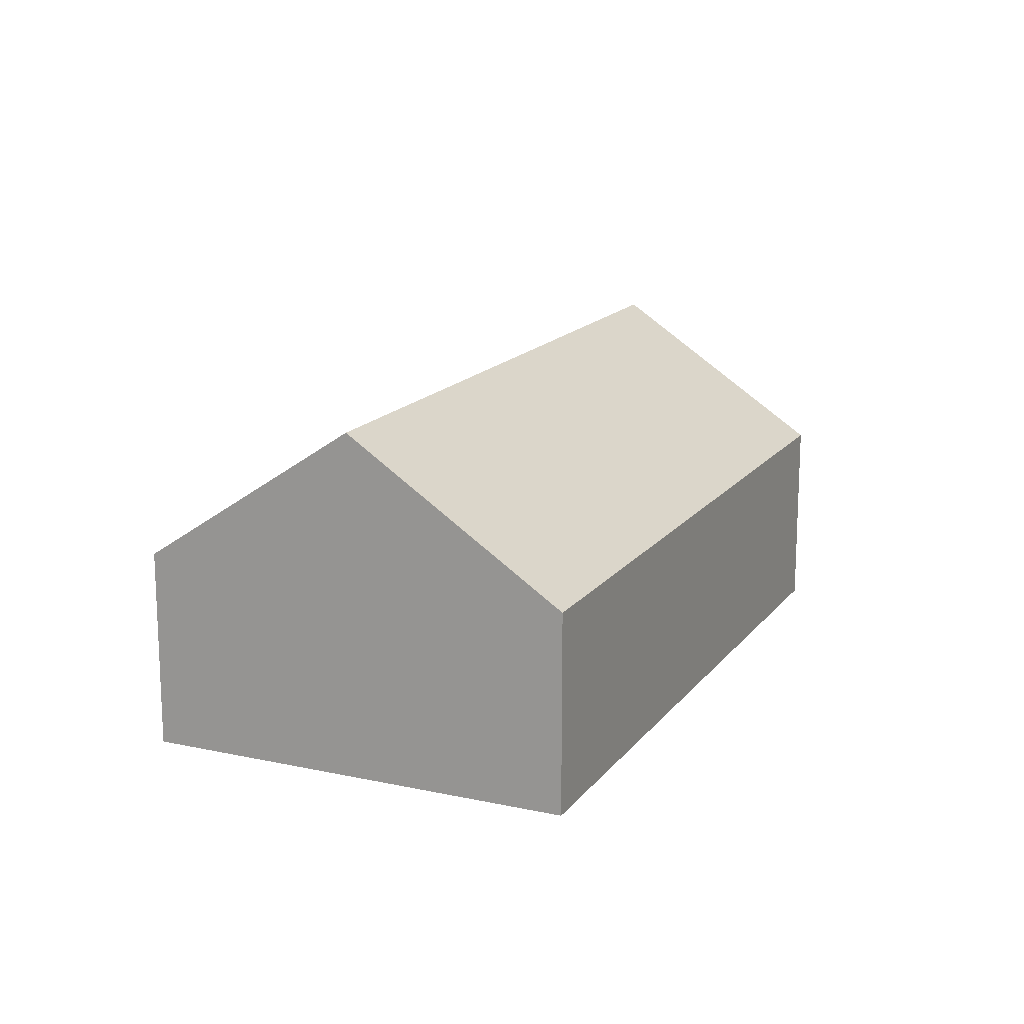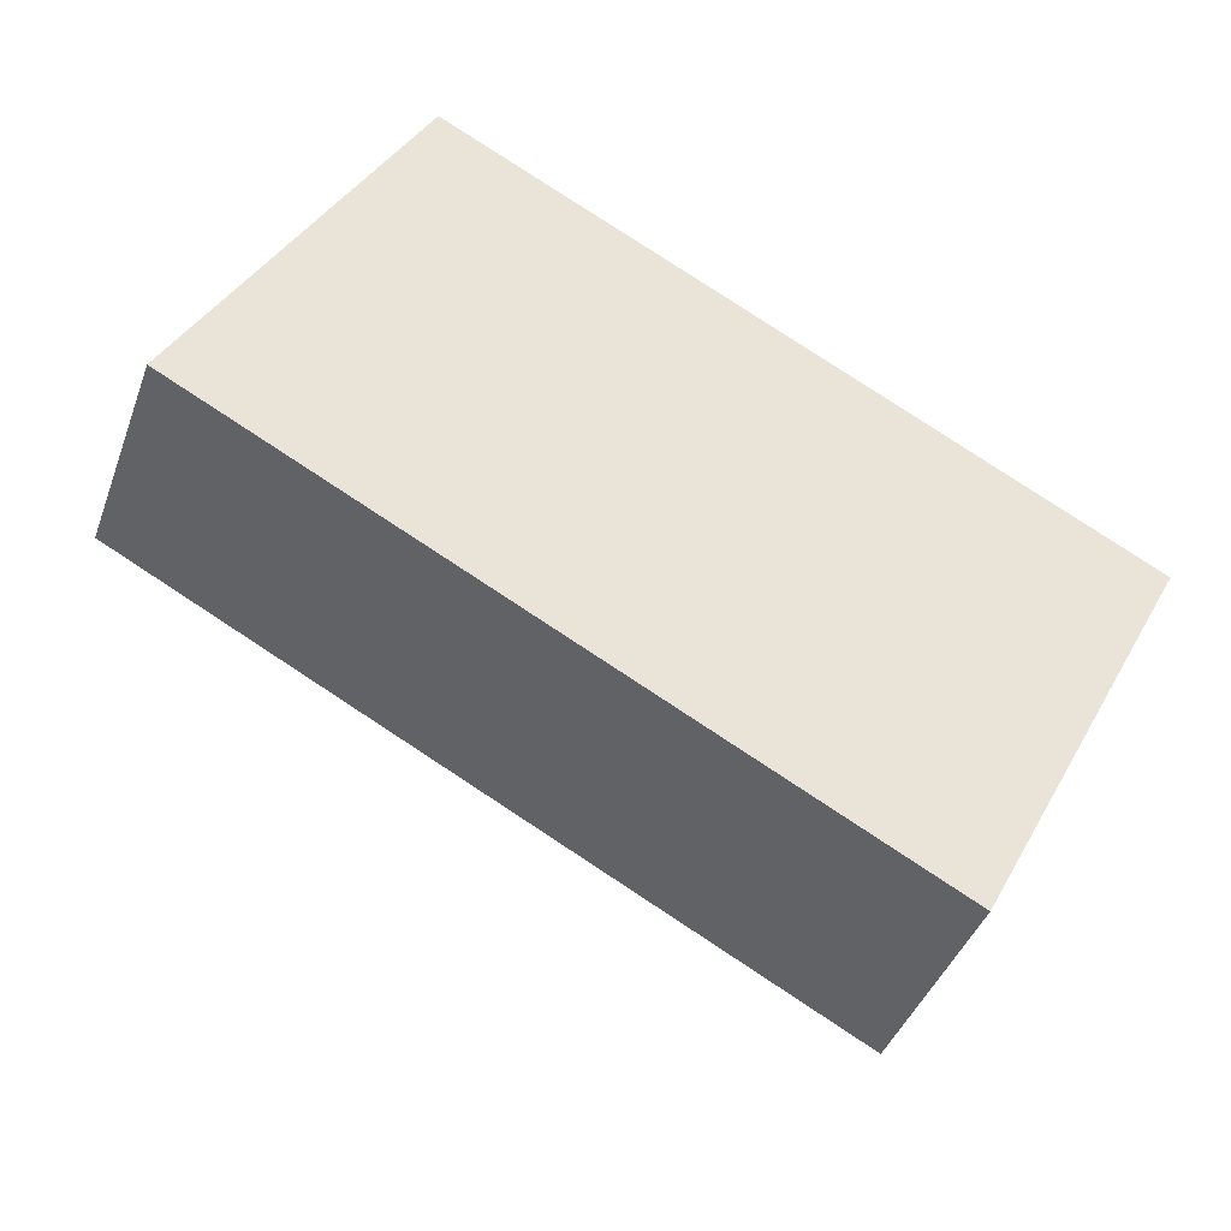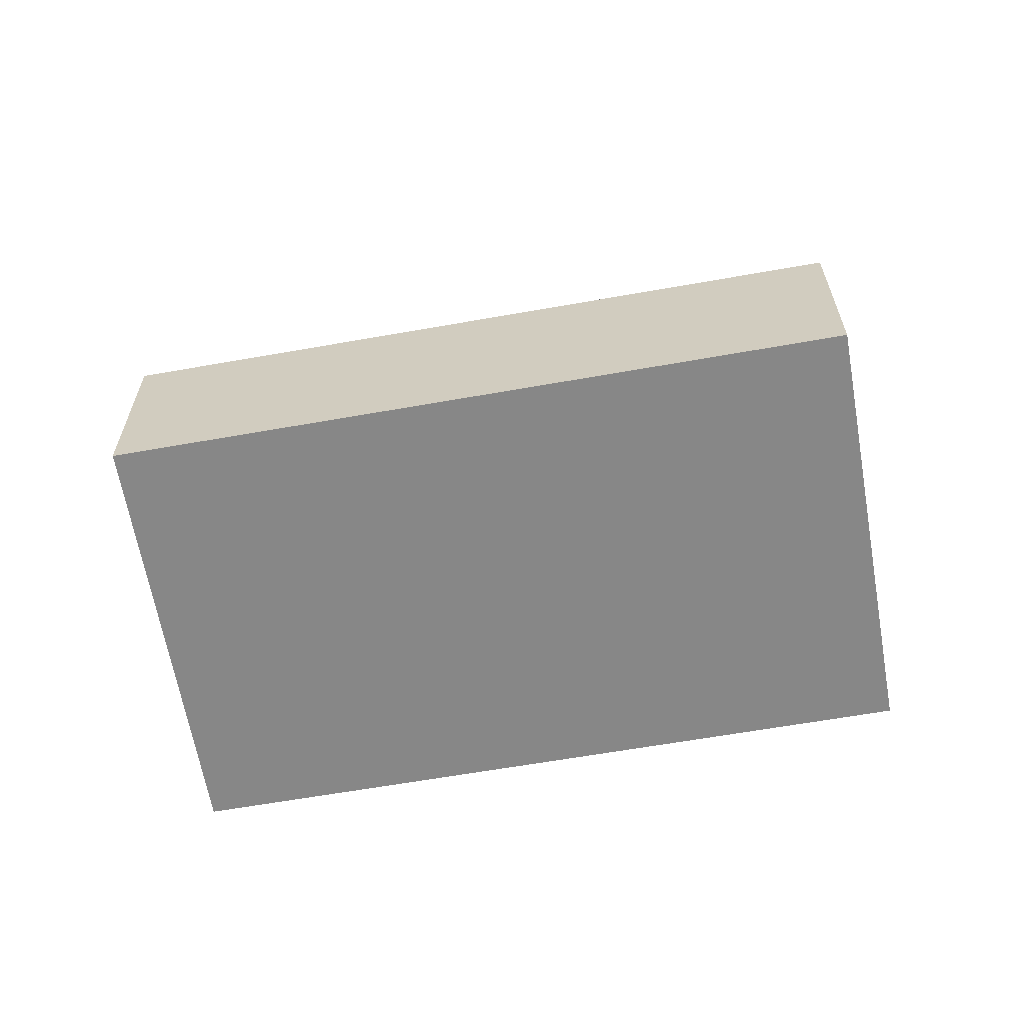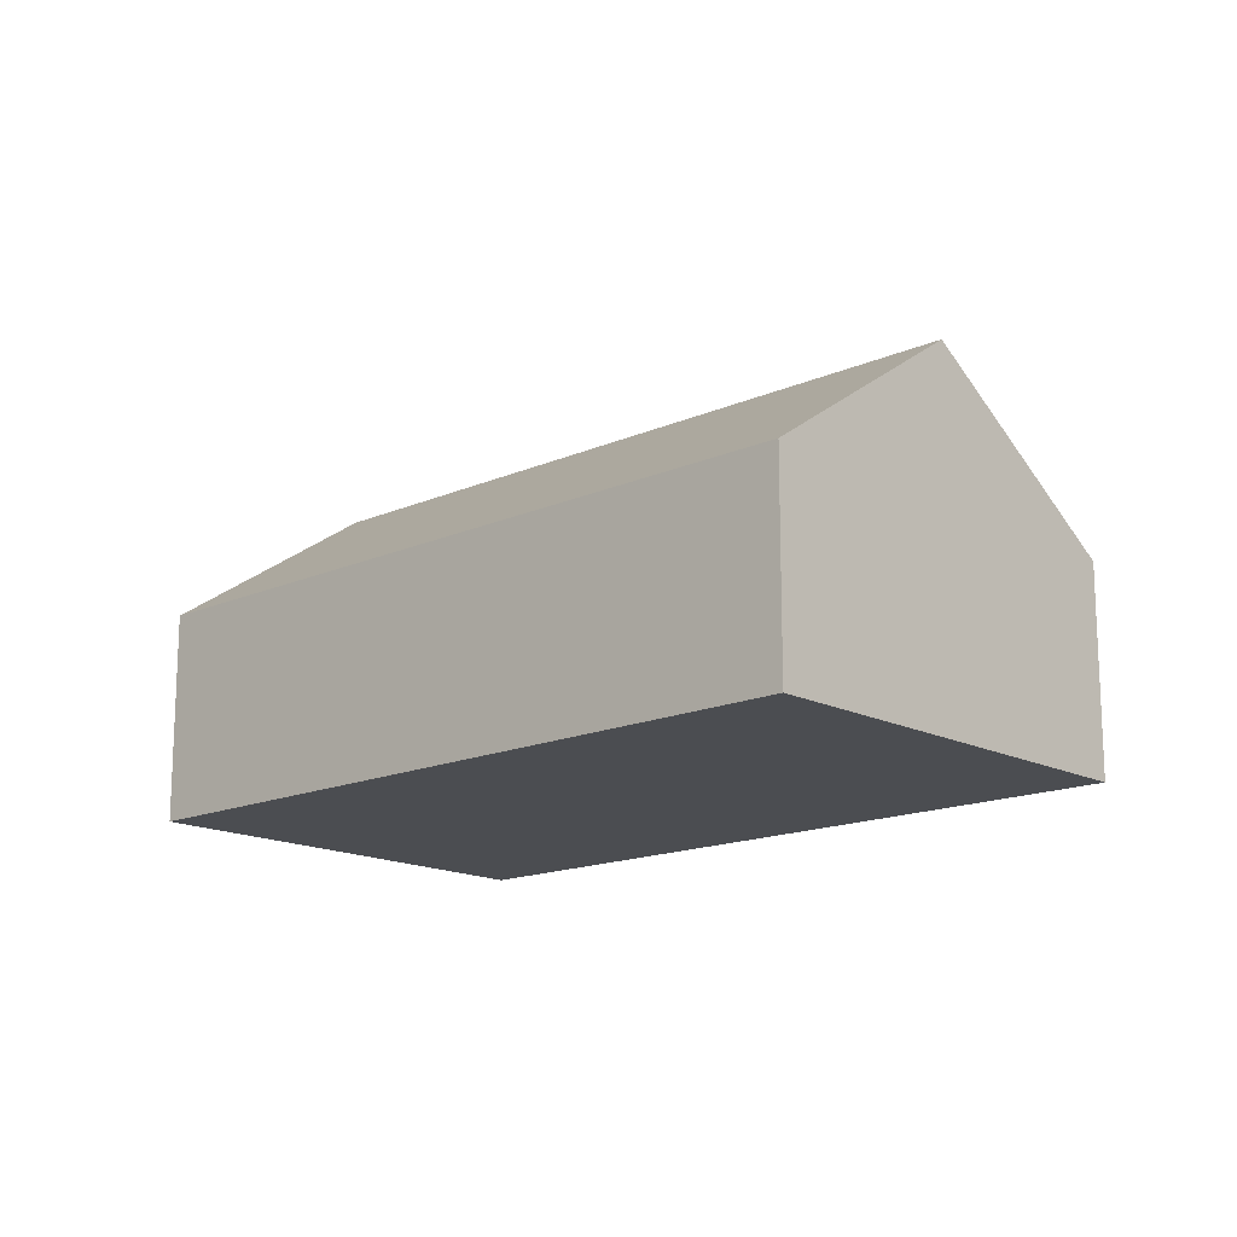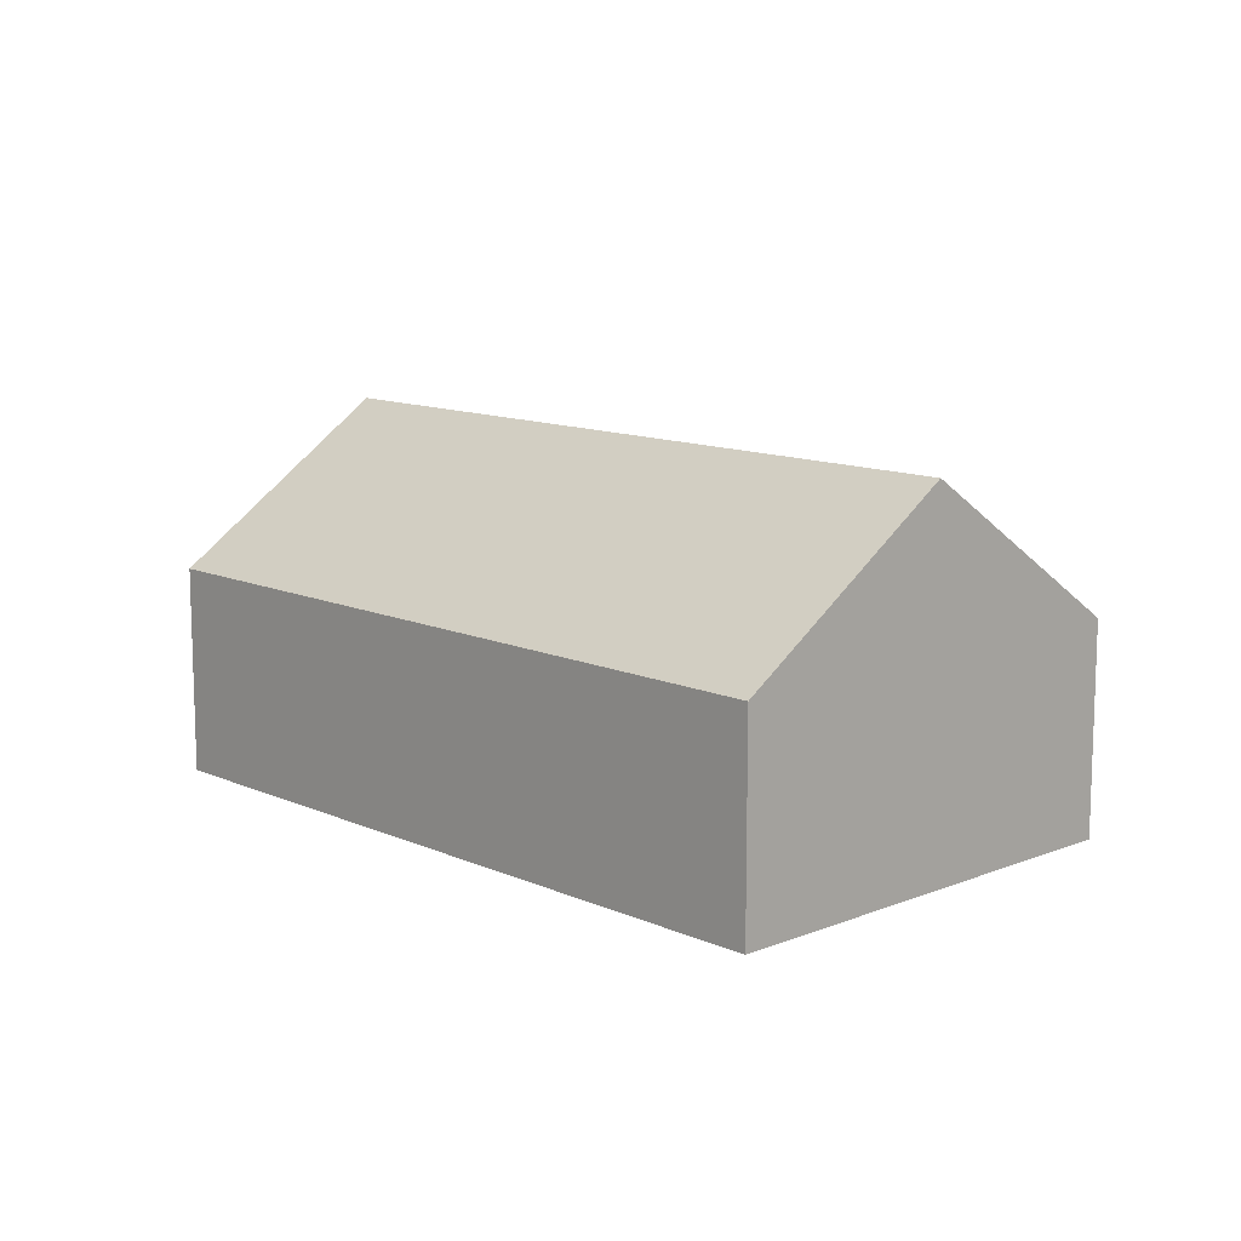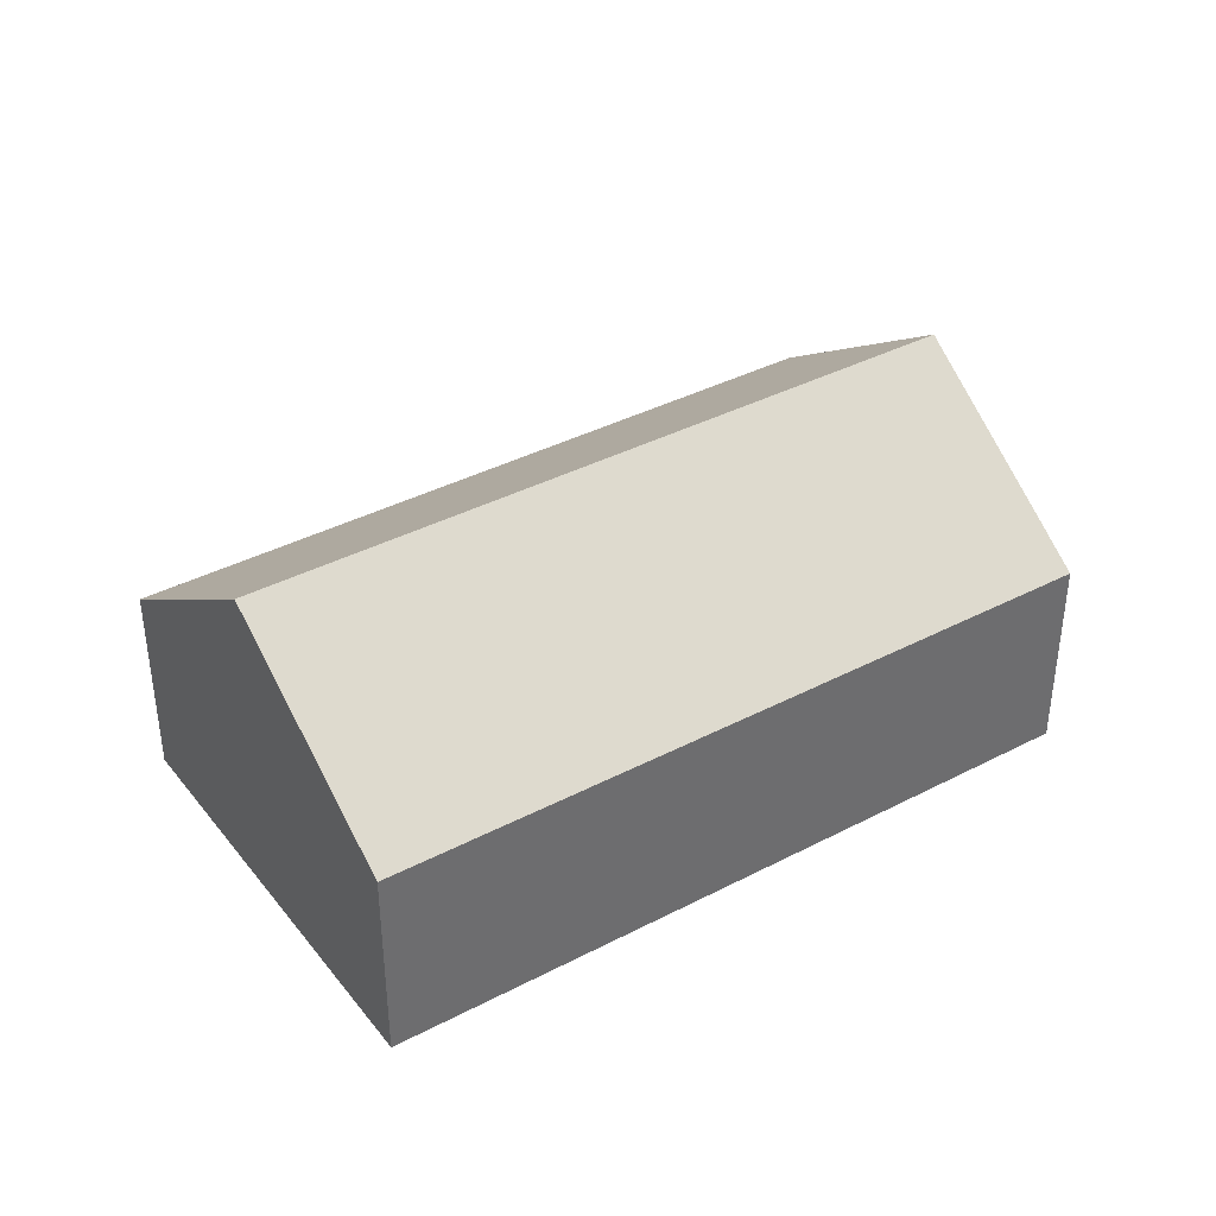
<metadata>
{"format":"obj","ext":"obj","renderer":"f3d","projection":"perspective","resolution":1024,"background":"white","views":[{"elev":15.9,"azim":142.1,"up":"+Y"},{"elev":-41.8,"azim":-19.2,"up":"+Z"},{"elev":-62.6,"azim":37.9,"up":"+Y"},{"elev":-15.6,"azim":70.5,"up":"+Y"},{"elev":11.9,"azim":74.1,"up":"+Y"},{"elev":38.8,"azim":-5.5,"up":"+Y"}]}
</metadata>
<code>
v  12.88 2.98 0.66
v  1.565 5.156 2.887
v  3.129 2.98 5.775
v  11.35 5.156 -2.248
v  9.826 2.98 -5.156
v  0 2.98 1.825e-16
v  9.826 3.157e-16 -5.156
v  0 0 0
v  1.565 -1.768e-16 2.887
v  3.129 -3.536e-16 5.775
v  12.88 -4.041e-17 0.66
v  11.35 1.377e-16 -2.248
g defaultobject
f 1 2 3
f 2 1 4
f 5 2 4
f 2 5 6
f 7 6 5
f 6 7 8
f 8 2 6
f 2 8 3
f 3 8 9
f 3 9 10
f 10 1 3
f 1 10 11
f 1 5 4
f 5 1 7
f 7 1 12
f 12 1 11
f 12 8 7
f 8 12 9
f 9 12 11
f 9 11 10

</code>
